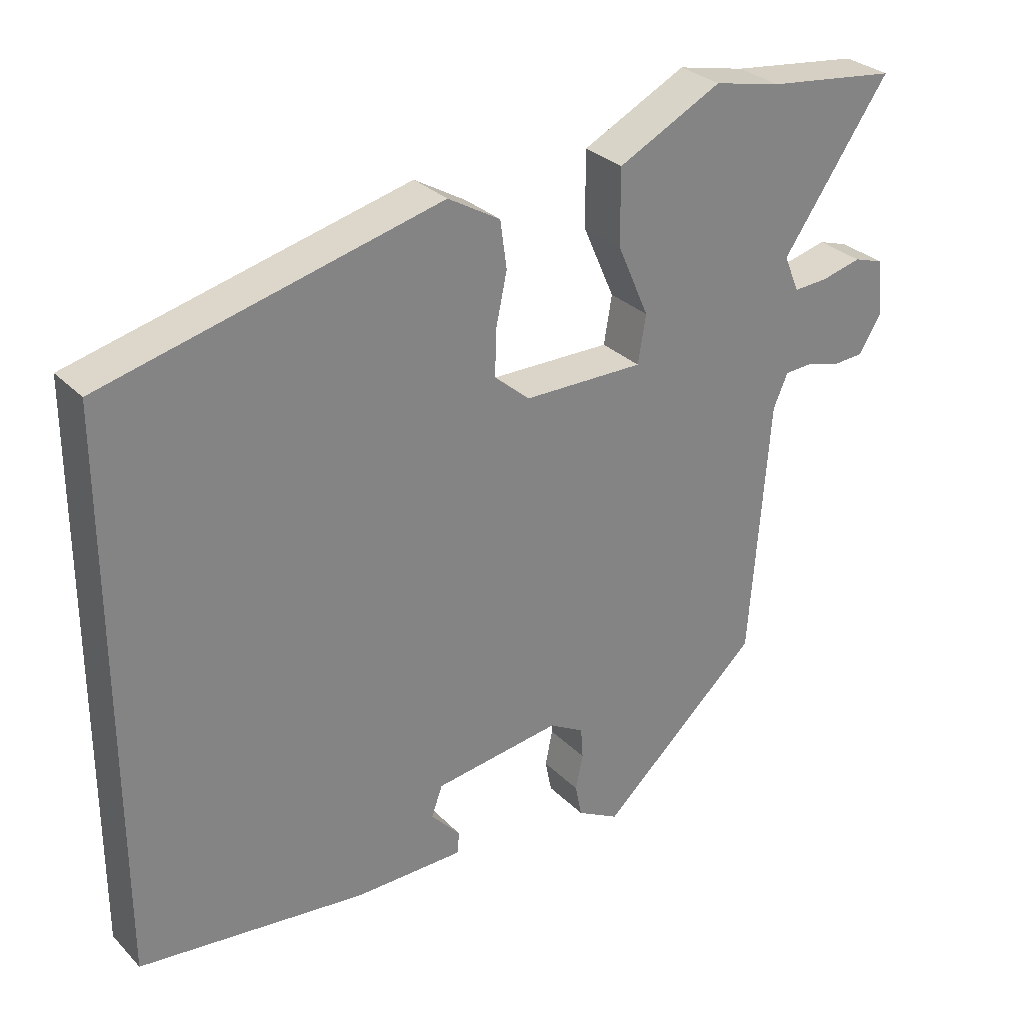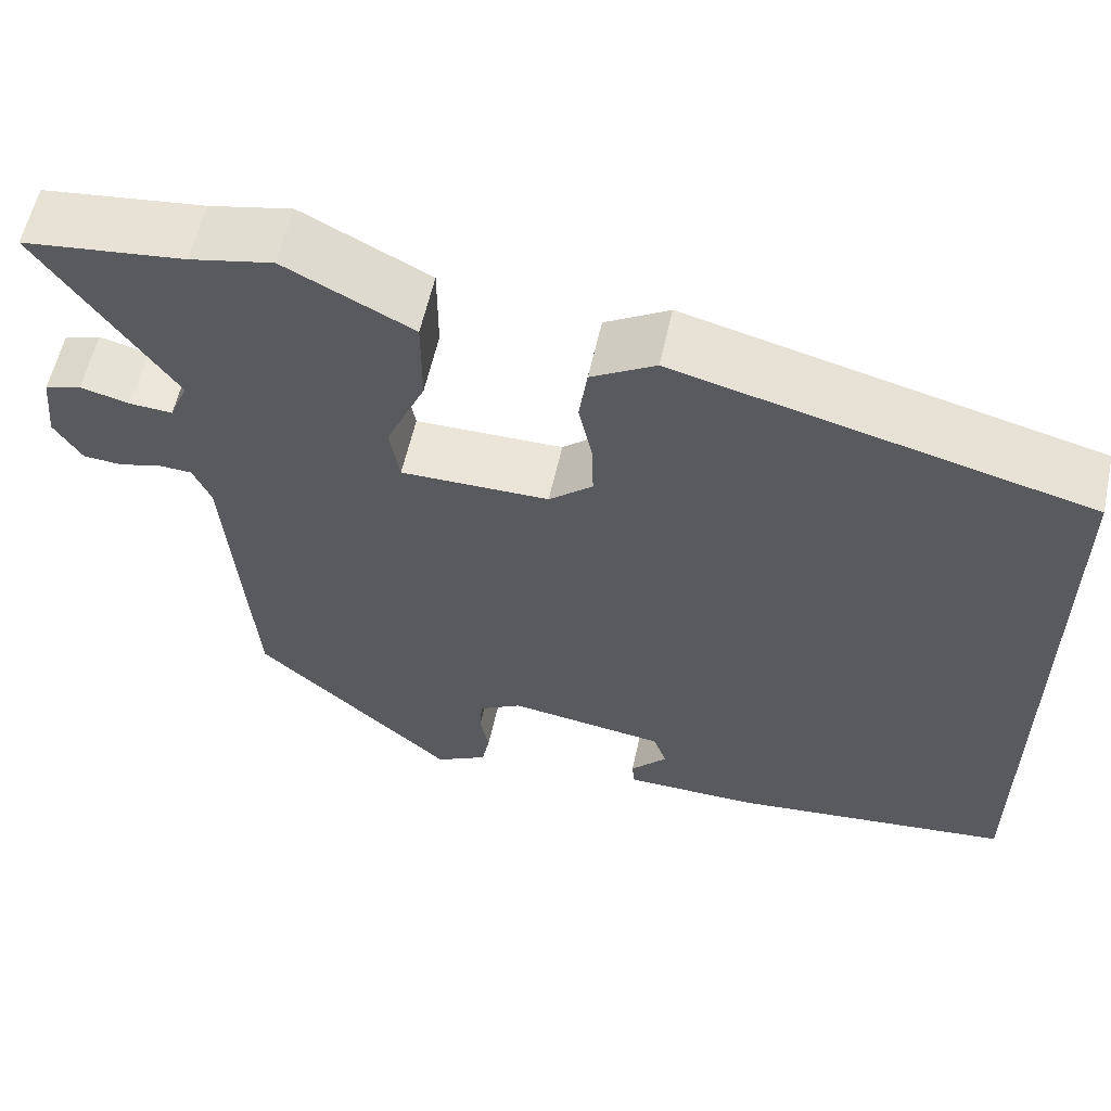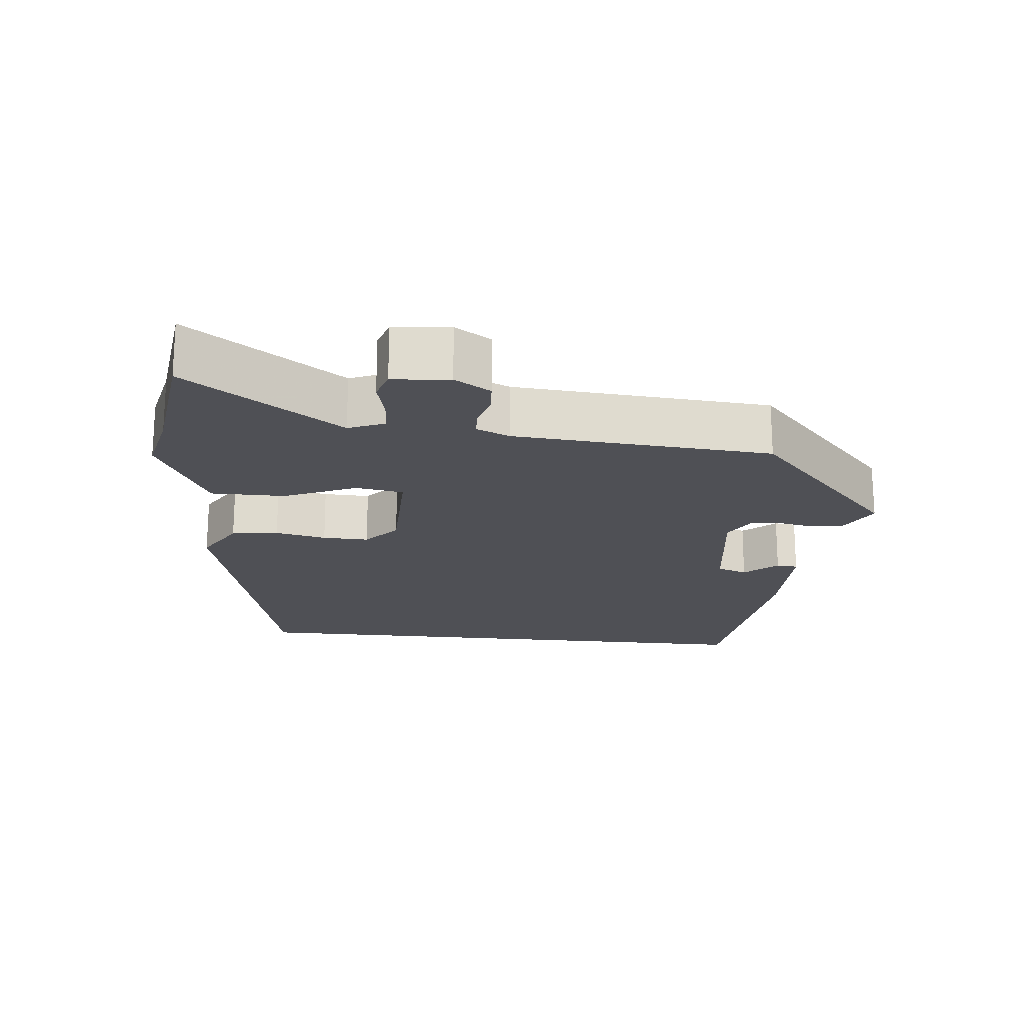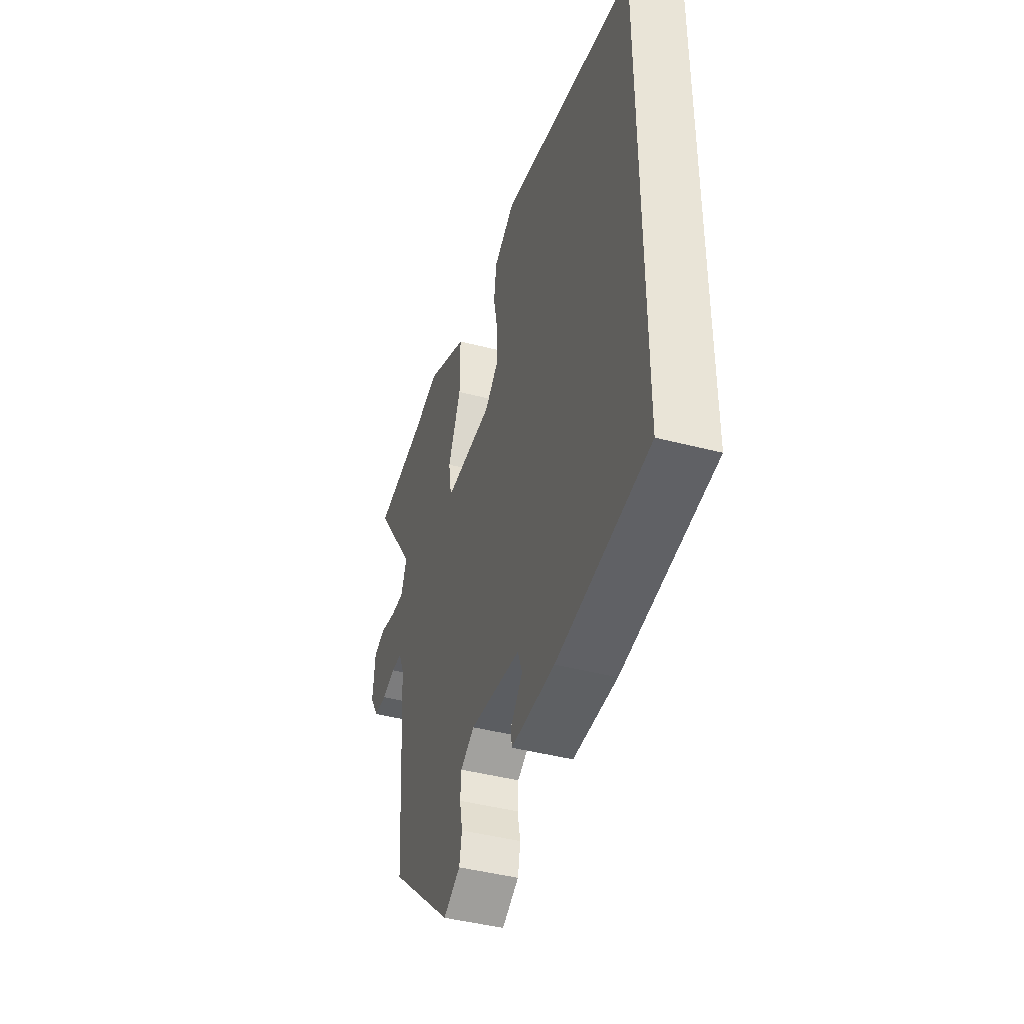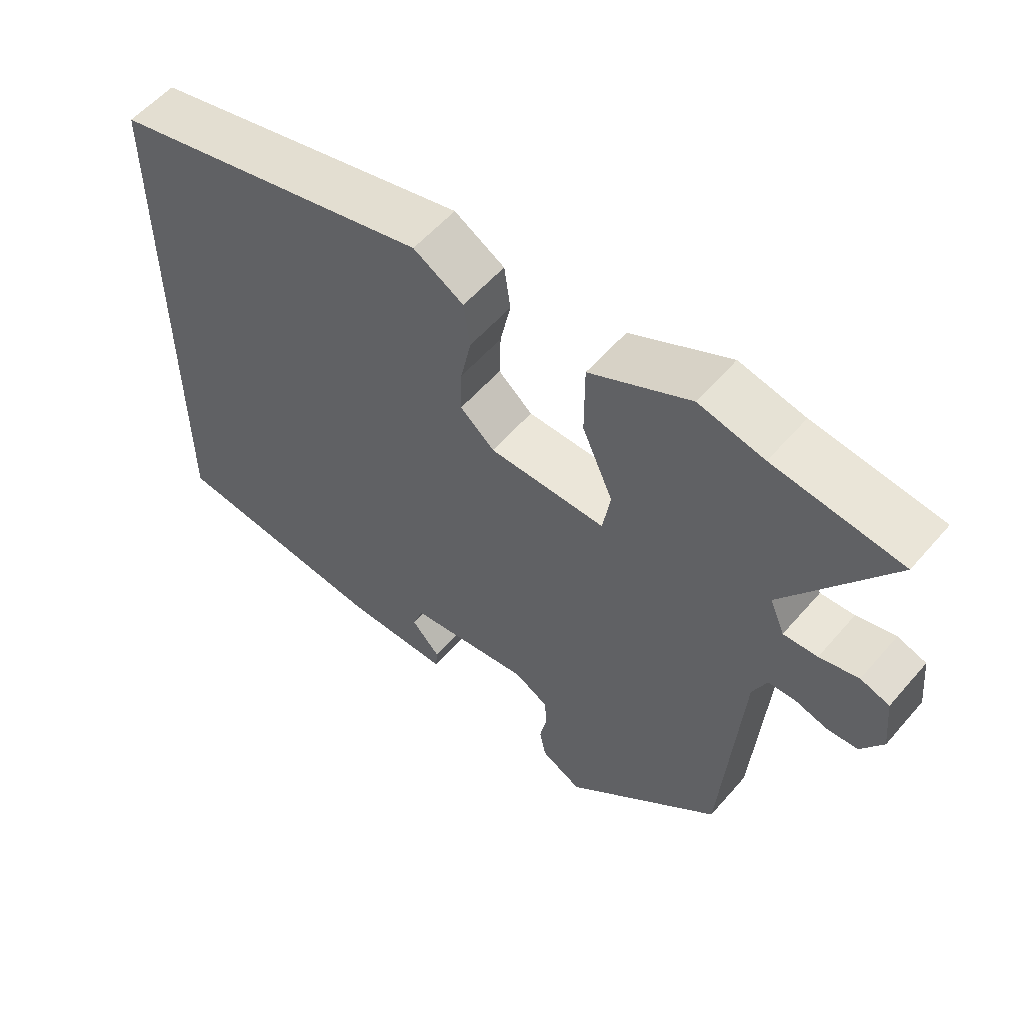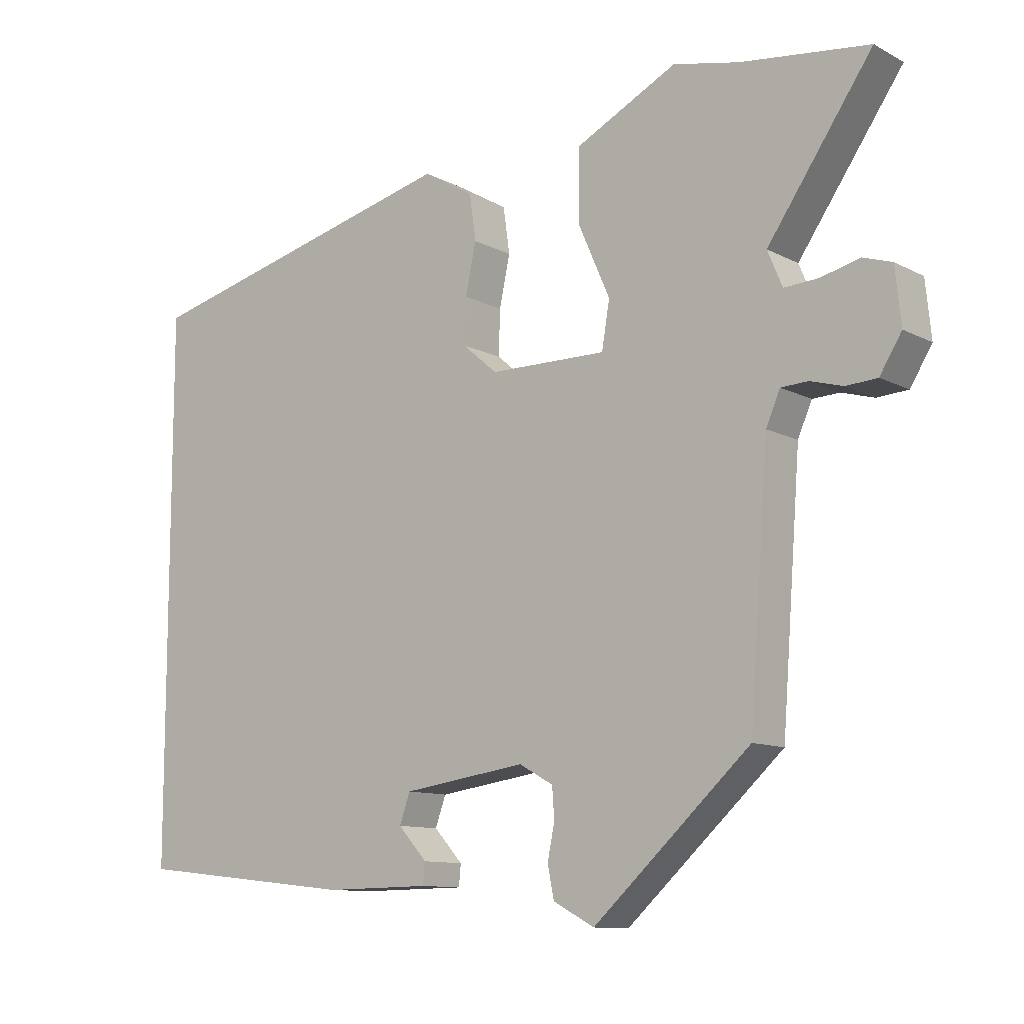
<metadata>
{"format":"obj","ext":"obj","renderer":"f3d","projection":"perspective","resolution":1024,"background":"white","views":[{"elev":29.5,"azim":-35.0,"up":"+Z"},{"elev":58.6,"azim":-167.6,"up":"+Z"},{"elev":-19.4,"azim":84.0,"up":"+Y"},{"elev":-43.3,"azim":-107.2,"up":"+Z"},{"elev":56.5,"azim":40.2,"up":"+Z"},{"elev":-10.8,"azim":38.0,"up":"+Z"}]}
</metadata>
<code>
v -0.5 0.07 -0.417
v -0.5 0.07 0.354
v -0.038 0.07 0.47
v 0.034 0.07 0.428
v 0.043 0.07 0.363
v 0.028 0.07 0.292
v 0.026 0.07 0.228
v 0.075 0.07 0.186
v 0.241 0.07 0.185
v 0.252 0.07 0.251
v 0.208 0.07 0.351
v 0.208 0.07 0.454
v 0.351 0.07 0.527
v 0.444 0.07 0.507
v 0.625 0.07 0.485
v 0.477 0.07 0.27
v 0.498 0.07 0.22
v 0.546 0.07 0.223
v 0.601 0.07 0.237
v 0.642 0.07 0.224
v 0.65 0.07 0.145
v 0.619 0.07 0.095
v 0.575 0.07 0.092
v 0.529 0.07 0.105
v 0.491 0.07 0.103
v 0.471 0.07 0.057
v 0.444 0.07 -0.3
v 0.223 0.07 -0.502
v 0.165 0.07 -0.471
v 0.156 0.07 -0.426
v 0.166 0.07 -0.377
v 0.163 0.07 -0.334
v 0.115 0.07 -0.307
v -0.06 0.07 -0.332
v -0.075 0.07 -0.374
v -0.034 0.07 -0.419
v -0.037 0.07 -0.449
v -0.187 0.07 -0.451
v -0.5 0 -0.417
v -0.5 0 0.354
v -0.038 0 0.47
v 0.034 0 0.428
v 0.043 0 0.363
v 0.028 0 0.292
v 0.026 0 0.228
v 0.075 0 0.186
v 0.241 0 0.185
v 0.252 0 0.251
v 0.208 0 0.351
v 0.208 0 0.454
v 0.351 0 0.527
v 0.444 0 0.507
v 0.625 0 0.485
v 0.477 0 0.27
v 0.498 0 0.22
v 0.546 0 0.223
v 0.601 0 0.237
v 0.642 0 0.224
v 0.65 0 0.145
v 0.619 0 0.095
v 0.575 0 0.092
v 0.529 0 0.105
v 0.491 0 0.103
v 0.471 0 0.057
v 0.444 0 -0.3
v 0.223 0 -0.502
v 0.165 0 -0.471
v 0.156 0 -0.426
v 0.166 0 -0.377
v 0.163 0 -0.334
v 0.115 0 -0.307
v -0.06 0 -0.332
v -0.075 0 -0.374
v -0.034 0 -0.419
v -0.037 0 -0.449
v -0.187 0 -0.451
f 35 36 37 38
f 34 35 38 1
f 28 29 30 31
f 26 27 28 31
f 25 26 31 32
f 21 22 23 24
f 21 24 25
f 18 19 20 21
f 17 18 21 25
f 16 17 25 32
f 14 15 16
f 10 11 12 13
f 9 10 13 14
f 3 4 5 6
f 3 6 7
f 34 1 2 3
f 33 34 3 7
f 9 14 16 32
f 8 9 32 33
f 7 8 33
f 76 75 74 73
f 39 76 73 72
f 69 68 67 66
f 69 66 65 64
f 70 69 64 63
f 62 61 60 59
f 63 62 59
f 59 58 57 56
f 63 59 56 55
f 70 63 55 54
f 54 53 52
f 51 50 49 48
f 52 51 48 47
f 44 43 42 41
f 45 44 41
f 41 40 39 72
f 45 41 72 71
f 70 54 52 47
f 71 70 47 46
f 71 46 45
f 1 39 40 2
f 2 40 41 3
f 3 41 42 4
f 4 42 43 5
f 5 43 44 6
f 6 44 45 7
f 7 45 46 8
f 8 46 47 9
f 9 47 48 10
f 10 48 49 11
f 11 49 50 12
f 12 50 51 13
f 13 51 52 14
f 14 52 53 15
f 15 53 54 16
f 16 54 55 17
f 17 55 56 18
f 18 56 57 19
f 19 57 58 20
f 20 58 59 21
f 21 59 60 22
f 22 60 61 23
f 23 61 62 24
f 24 62 63 25
f 25 63 64 26
f 26 64 65 27
f 27 65 66 28
f 28 66 67 29
f 29 67 68 30
f 30 68 69 31
f 31 69 70 32
f 32 70 71 33
f 33 71 72 34
f 34 72 73 35
f 35 73 74 36
f 36 74 75 37
f 37 75 76 38
f 38 76 39 1

</code>
